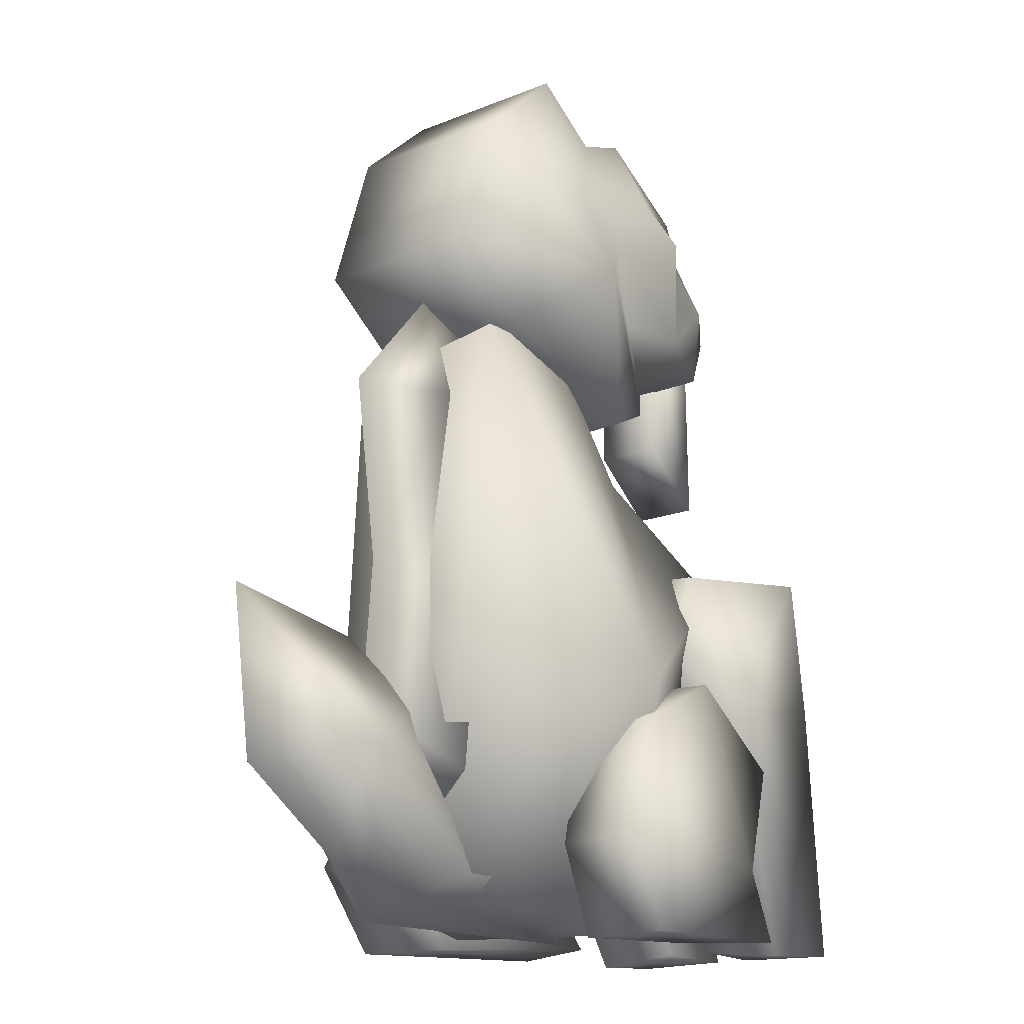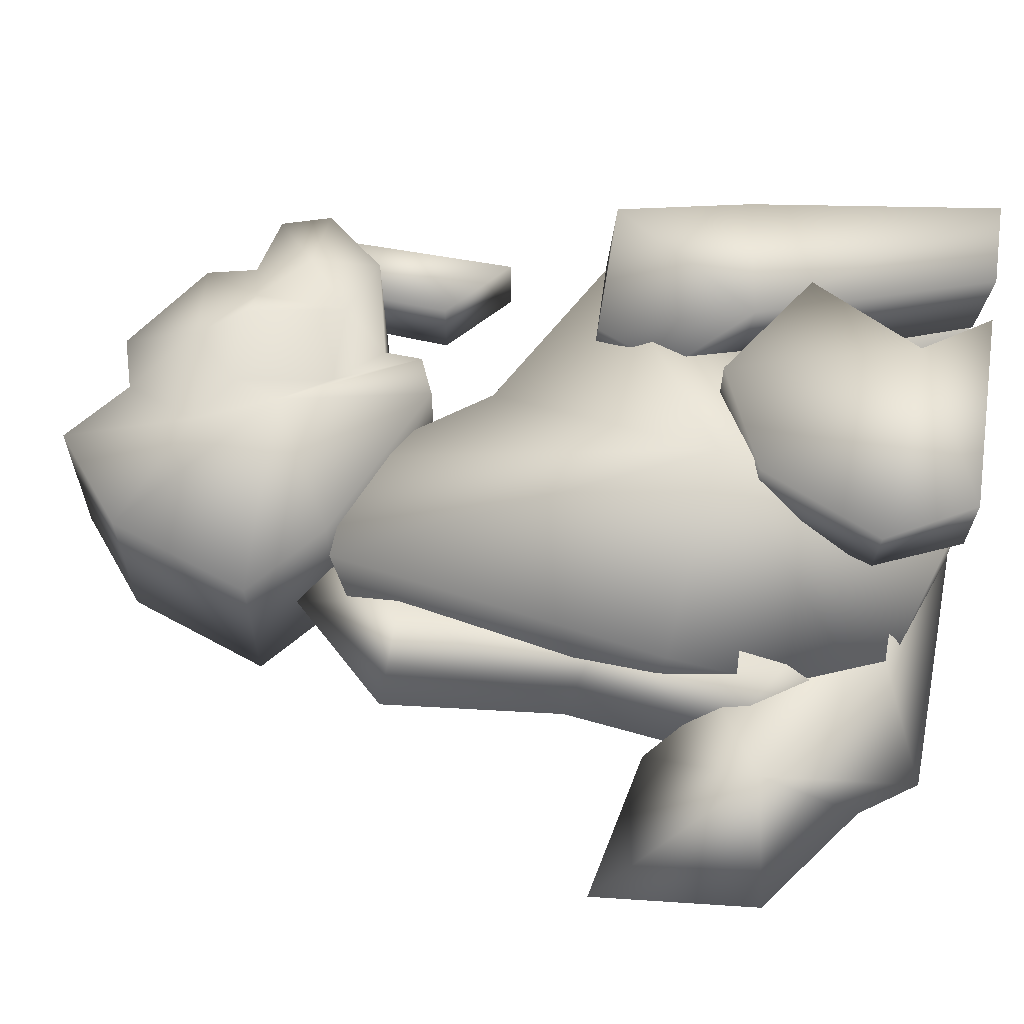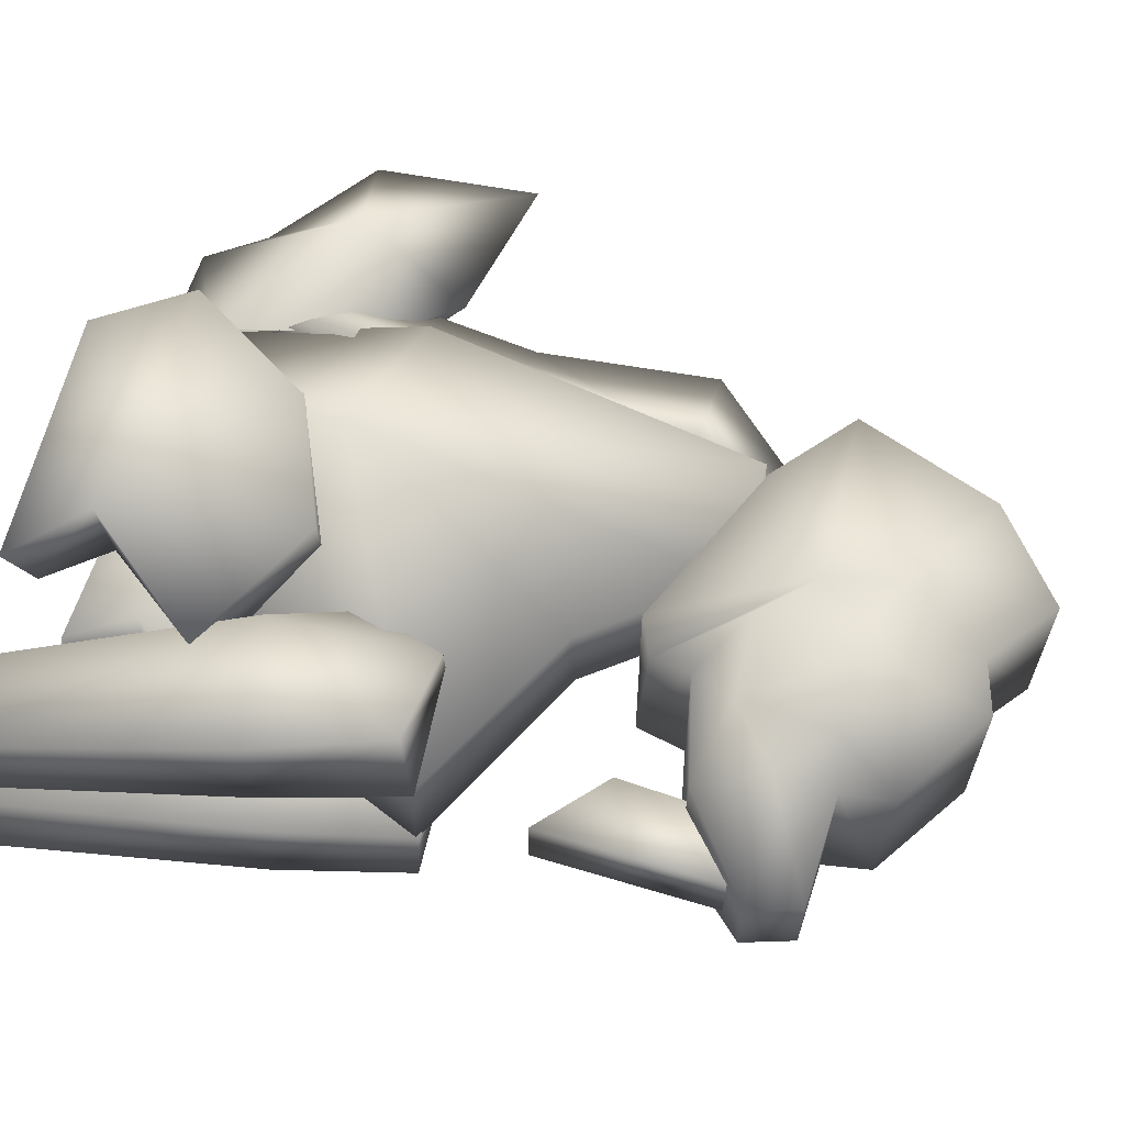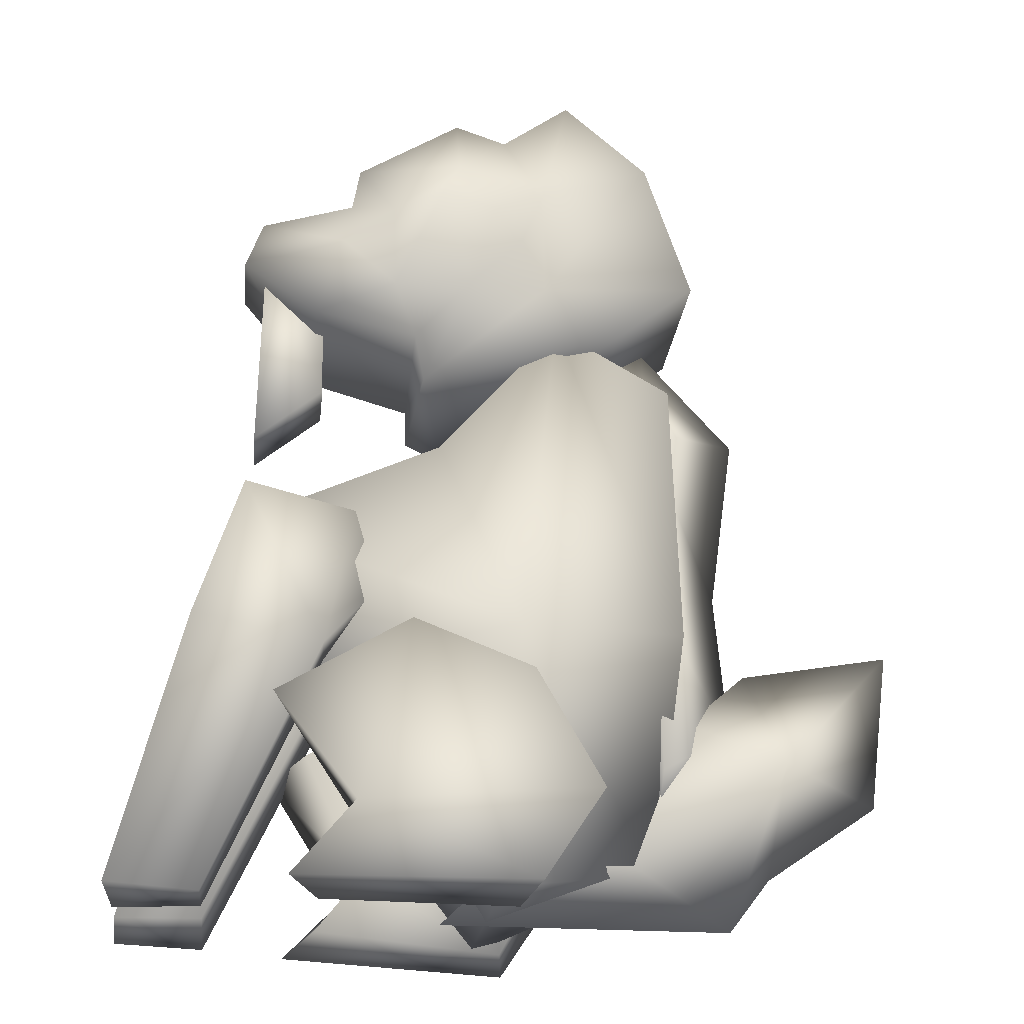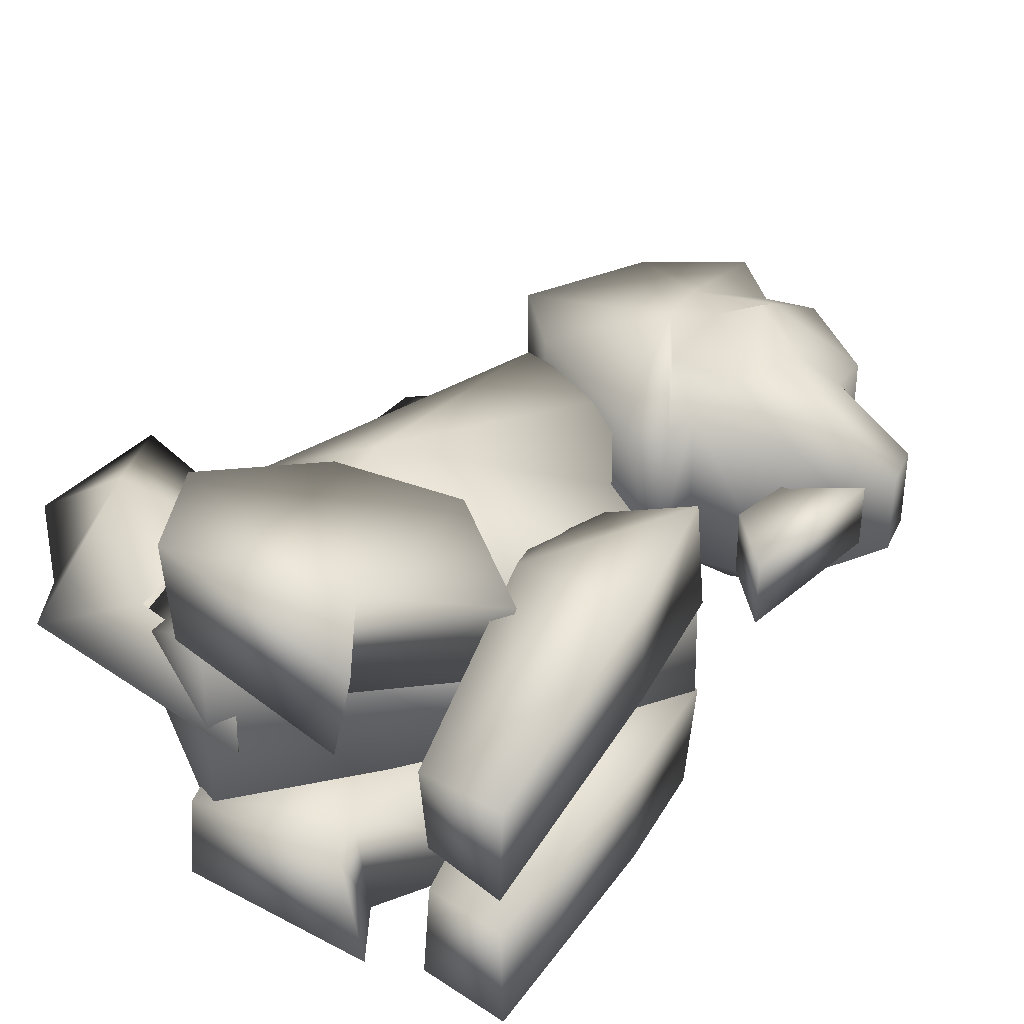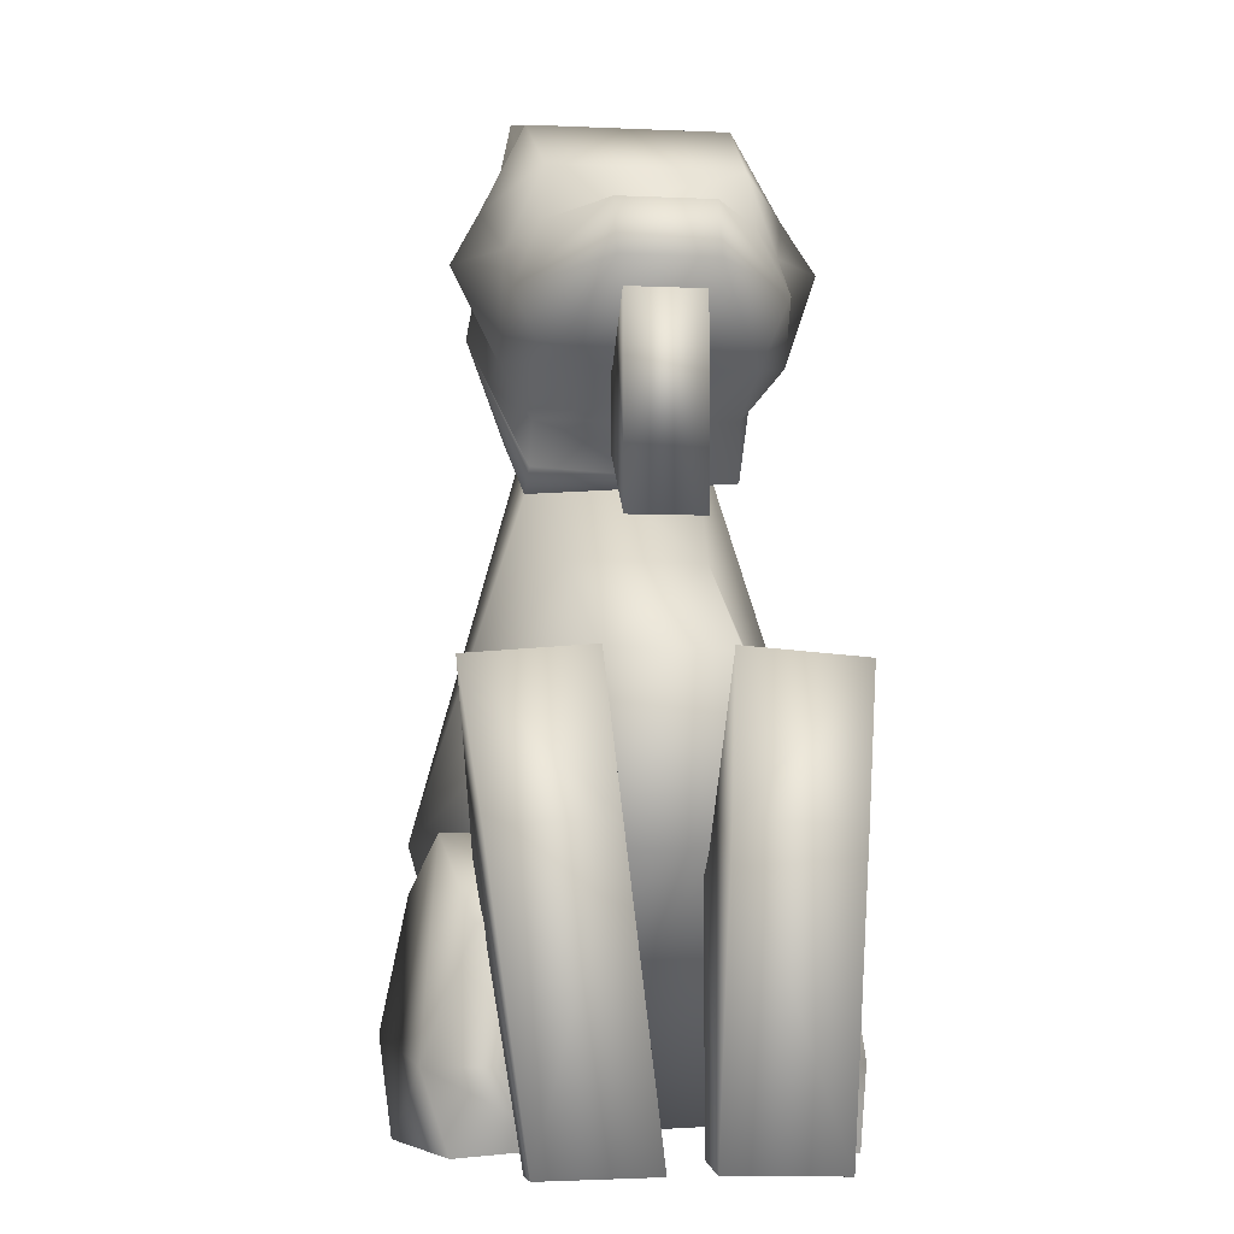
<metadata>
{"format":"obj","ext":"obj","renderer":"f3d","projection":"perspective","resolution":1024,"background":"white","views":[{"elev":-16.1,"azim":-50.0,"up":"+Y"},{"elev":62.1,"azim":-78.7,"up":"+Z"},{"elev":63.5,"azim":107.8,"up":"+Z"},{"elev":-24.5,"azim":173.7,"up":"+Y"},{"elev":34.9,"azim":42.1,"up":"+Z"},{"elev":-5.1,"azim":81.8,"up":"+Y"}]}
</metadata>
<code>
o dragon_gold
v -0.4013 0.2999 0
v -0.4202 0.7808 0
v -0.2825 0.9381 0
v -0.1877 0.869 0.02608
v -0.2842 0.2135 0.09173
v -0.2747 0.7808 0.05155
v -0.2842 0.2135 -0.09173
v -0.2747 0.7808 -0.05155
v -0.1877 0.869 -0.02608
v -0.3829 0.5159 0
v -0.2515 0.4727 0.08668
v -0.2794 0.4727 -0.08668
v -0.2834 0.1249 0
v 0.0929 0.3745 0.2419
v 0.2835 0.269 0.2147
v -0.07683 0.298 0.2661
v -0.1684 0.1187 0.2966
v 0.2525 0.001617 0.2398
v -0.08536 -0.007596 0.2847
v 0.07615 0.3745 0.09735
v 0.2309 0.269 0.07018
v -0.06168 0.298 0.1215
v 0.1421 0.09495 0.1032
v -0.136 0.1187 0.152
v 0.2086 0.008367 0.09176
v -0.0686 -0.007596 0.1402
v 0.165 0.0999 0.2684
v 0.0929 0.3745 -0.2419
v 0.2835 0.269 -0.2147
v -0.07683 0.298 -0.2661
v -0.1684 0.1187 -0.2966
v 0.2525 0.001617 -0.2398
v -0.08536 -0.007596 -0.2847
v 0.07615 0.3745 -0.09735
v 0.2309 0.269 -0.07018
v -0.06168 0.298 -0.1215
v 0.1421 0.09495 -0.1032
v -0.136 0.1187 -0.152
v 0.2086 0.008367 -0.09176
v -0.0686 -0.007596 -0.1402
v 0.165 0.0999 -0.2684
v -0.0739 0.8903 0.09401
v 0.264 0.3527 0.07192
v -0.02504 -0.002254 0.1678
v -0.3154 0.3819 0.1087
v -0.2493 0.8888 0.1056
v -0.3147 0.4133 -0.1146
v -0.05744 0.3603 0.2681
v -0.2811 0.081 -0.00337
v 0.3367 0.5842 0.07991
v -0.1291 0.9191 -0.1097
v 0.2624 0.3523 -0.07906
v -0.04276 0.009016 -0.1827
v -0.3044 0.8224 -0.1
v -0.05745 0.3602 -0.2748
v 0.3436 0.5802 -0.08625
v 0.07301 0.7117 0.08696
v 0.04886 0.7117 -0.09799
v -0.1456 1.315 0.132
v -0.04537 1.242 0.132
v 0.03112 1.268 0.132
v 0.1798 1.181 0.1243
v 0.03165 0.7971 0.132
v -0.2221 0.8984 0.132
v -0.3408 0.9907 0.132
v -0.2722 1.204 0.132
v -0.04537 1.242 -0.1313
v -0.1456 1.315 -0.1313
v 0.1946 1.107 0.132
v 0.3318 1.107 0.06192
v 0.3582 1.033 0.06192
v 0.2425 0.9241 0.1266
v 0.08957 0.8815 0.1295
v 0.08783 0.8241 0.132
v 0.03112 1.268 -0.1313
v 0.1278 1.086 0.1675
v 0.05962 1.079 0.2295
v -0.02802 1.079 0.1792
v 0.03195 1.153 0.1901
v 0.183 1.177 -0.123
v 0.1946 1.107 -0.1312
v 0.1265 0.9465 0.1753
v 0.2059 1.02 0.1672
v -0.06052 1.008 0.198
v -0.1023 1.122 0.1747
v 0.001297 0.9386 0.1747
v 0.07758 0.8091 -0.132
v -0.2221 0.8984 -0.1312
v -0.3408 0.9907 -0.1312
v -0.2722 1.204 -0.1312
v 0.3318 1.107 -0.06105
v 0.3582 1.033 -0.06105
v 0.2423 0.9212 -0.1251
v 0.09148 0.8844 -0.1308
v 0.1303 1.084 -0.1719
v 0.05962 1.079 -0.2351
v -0.02723 1.091 -0.1809
v 0.03139 1.153 -0.1958
v 0.007726 0.9674 -0.1653
v 0.1265 0.9465 -0.1809
v 0.2059 1.02 -0.1729
v -0.1057 0.9626 -0.1549
v -0.1023 1.122 -0.1738
v -0.063 1.012 -0.2081
v 0.229 0.8208 0.05055
v 0.234 1.008 0.05055
v 0.229 0.8208 -0.05055
v 0.234 1.008 -0.05055
v 0.3301 0.7363 0.05055
v 0.325 1.052 0.05055
v 0.3301 0.7363 -0.05055
v 0.325 1.052 -0.05055
v -0.3898 -0.001582 -0.003369
v -0.45 0.07754 -0.003369
v -0.6145 0.1915 -0.003369
v -0.6462 0.432 -0.003369
v -0.4246 0.3926 -0.003369
v -0.3294 0.3028 0.03174
v -0.3294 0.3028 -0.0385
v -0.0547 0.07384 -0.05742
v -0.2395 0.07384 0.0666
v -0.4633 0.2259 0.0999
v -0.0547 0.07384 0.05069
v 0.03214 -0.001582 -0.003369
v -0.2395 0.07384 -0.07333
v -0.4633 0.2259 -0.1066
v 0.2159 0.3441 0.2116
v 0.3708 -0.00491 0.1681
v 0.3367 0.5736 0.2426
v 0.5012 0.002605 0.1751
v 0.2142 0.3588 0.06133
v 0.3708 0.008425 0.0351
v 0.3436 0.5863 0.07691
v 0.4944 0.00454 0.02788
v 0.4028 0.3799 0.2181
v 0.4028 0.3872 0.0616
v 0.1391 0.4571 0.1429
v 0.1754 0.5719 0.1575
v 0.1382 0.4628 0.08394
v 0.1788 0.5765 0.0925
v 0.2159 0.3441 -0.2116
v 0.3708 -0.00491 -0.1681
v 0.3367 0.5736 -0.2426
v 0.5012 0.002605 -0.1751
v 0.2142 0.3588 -0.06133
v 0.3708 0.008425 -0.0351
v 0.3436 0.5863 -0.07691
v 0.4944 0.00454 -0.02788
v 0.4028 0.3799 -0.2181
v 0.4028 0.3872 -0.0616
v 0.1391 0.4571 -0.1429
v 0.1754 0.5719 -0.1575
v 0.1382 0.4628 -0.08394
v 0.1788 0.5765 -0.0925
f 9 3 4
f 10 8 12
f 11 5 12
f 6 10 11
f 5 1 13
f 8 3 9
f 6 3 2
f 8 4 6
f 11 1 5
f 7 1 12
f 1 10 12
f 10 2 8
f 5 7 12
f 12 8 6
f 6 11 12
f 6 2 10
f 8 2 3
f 6 4 3
f 8 9 4
f 11 10 1
f 7 5 13
f 1 7 13
f 18 19 26
f 27 18 25
f 16 14 20
f 17 16 22
f 19 17 24
f 15 27 23
f 14 15 21
f 23 20 21
f 18 27 19
f 16 27 14
f 17 27 16
f 19 27 17
f 14 27 15
f 18 26 25
f 27 25 23
f 16 20 22
f 17 22 24
f 19 24 26
f 15 23 21
f 14 21 20
f 20 23 22
f 22 26 24
f 23 26 22
f 26 23 25
f 32 40 33
f 41 39 32
f 30 34 28
f 31 36 30
f 33 38 31
f 29 37 41
f 28 35 29
f 37 35 34
f 32 33 41
f 30 28 41
f 31 30 41
f 33 31 41
f 28 29 41
f 32 39 40
f 41 37 39
f 30 36 34
f 31 38 36
f 33 40 38
f 29 35 37
f 28 34 35
f 34 36 37
f 36 38 40
f 37 36 40
f 40 39 37
f 51 46 42
f 44 52 43
f 45 54 47
f 48 57 42
f 42 46 48
f 48 43 50
f 43 48 44
f 48 49 44
f 48 45 49
f 51 47 54
f 58 55 51
f 55 56 52
f 52 53 55
f 55 53 49
f 55 49 47
f 46 51 54
f 50 58 57
f 44 53 52
f 45 46 54
f 45 48 46
f 51 55 47
f 49 45 47
f 53 44 49
f 42 57 58
f 42 58 51
f 48 50 57
f 58 56 55
f 50 56 58
f 65 88 64
f 59 90 66
f 60 68 59
f 66 89 65
f 78 77 79
f 61 67 60
f 73 93 72
f 61 80 75
f 73 87 94
f 70 81 69
f 87 74 63
f 71 91 70
f 72 92 71
f 69 80 62
f 79 77 76
f 78 82 77
f 76 77 82
f 72 71 83
f 71 70 83
f 70 69 83
f 76 83 69
f 83 82 72
f 83 76 82
f 85 84 78
f 78 84 86
f 76 62 79
f 85 78 79
f 79 61 60
f 60 59 85
f 59 66 85
f 66 65 84
f 65 64 84
f 84 85 66
f 79 62 61
f 85 79 60
f 73 82 86
f 72 82 73
f 73 86 74
f 74 86 84
f 86 82 78
f 84 63 74
f 84 64 63
f 97 96 99
f 97 98 96
f 98 95 96
f 99 96 100
f 95 100 96
f 93 101 92
f 92 101 91
f 91 101 81
f 95 81 101
f 101 93 100
f 101 100 95
f 99 102 104
f 102 103 104
f 103 97 104
f 99 104 97
f 95 98 80
f 103 98 97
f 98 67 75
f 67 103 68
f 68 103 90
f 90 102 89
f 89 102 88
f 102 90 103
f 98 75 80
f 103 67 98
f 94 99 100
f 93 94 100
f 94 87 99
f 87 102 99
f 102 87 88
f 88 63 64
f 65 89 88
f 59 68 90
f 60 67 68
f 66 90 89
f 61 75 67
f 73 94 93
f 61 62 80
f 73 74 87
f 70 91 81
f 71 92 91
f 72 93 92
f 62 76 69
f 69 81 80
f 81 95 80
f 88 87 63
f 105 106 108 107
f 107 108 112 111
f 111 112 110 109
f 109 110 106 105
f 107 111 109 105
f 112 108 106 110
f 118 119 117
f 116 122 117
f 115 122 116
f 114 122 115
f 118 117 122
f 121 118 122
f 113 121 122
f 116 117 126
f 115 116 126
f 114 126 113
f 119 126 117
f 125 126 119
f 113 126 125
f 125 124 113
f 121 124 123
f 114 113 122
f 114 115 126
f 50 43 52 56
f 125 120 124
f 121 113 124
f 128 134 130
f 136 129 135
f 127 132 128
f 130 127 128
f 135 127 130
f 134 132 131
f 131 136 134
f 128 132 134
f 127 131 132
f 134 136 130
f 130 136 135
f 136 133 129
f 135 129 127
f 131 133 136
f 133 131 139 140
f 138 140 139 137
f 131 127 137 139
f 127 129 138 137
f 129 133 140 138
f 142 144 148
f 150 149 143
f 141 142 146
f 144 142 141
f 149 144 141
f 148 145 146
f 145 148 150
f 142 148 146
f 141 146 145
f 148 144 150
f 144 149 150
f 150 143 147
f 149 141 143
f 145 150 147
f 147 154 153 145
f 152 151 153 154
f 145 153 151 141
f 141 151 152 143
f 143 152 154 147

</code>
